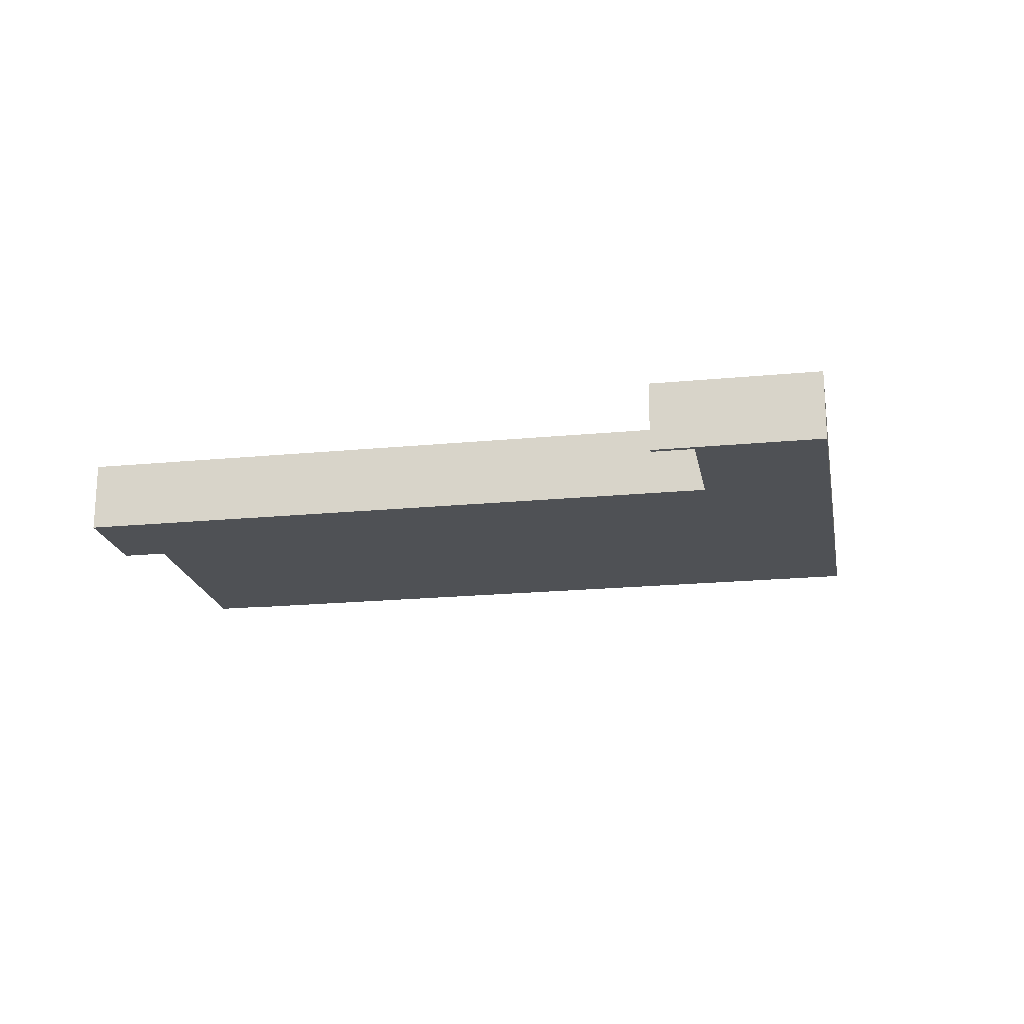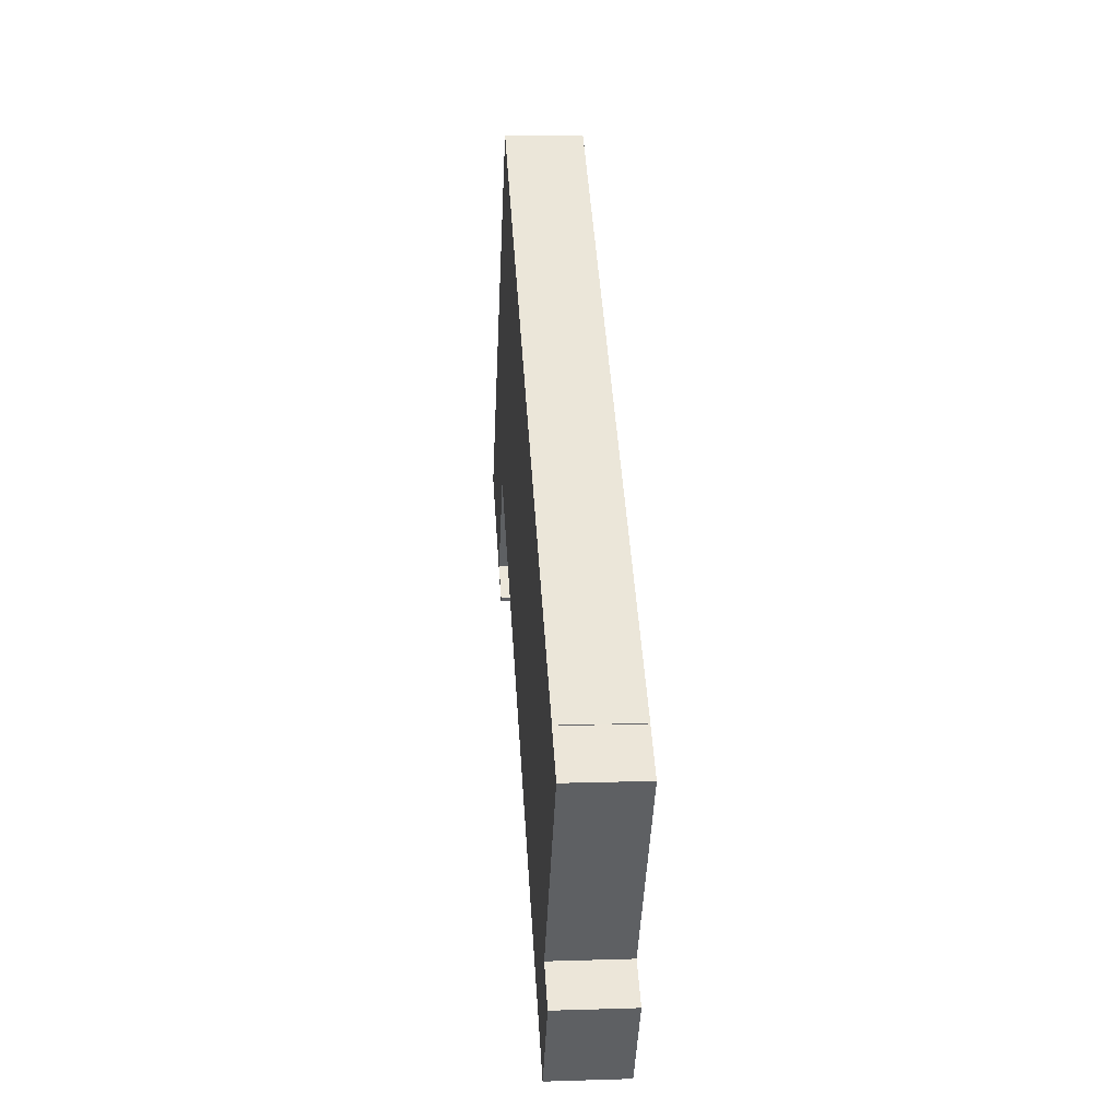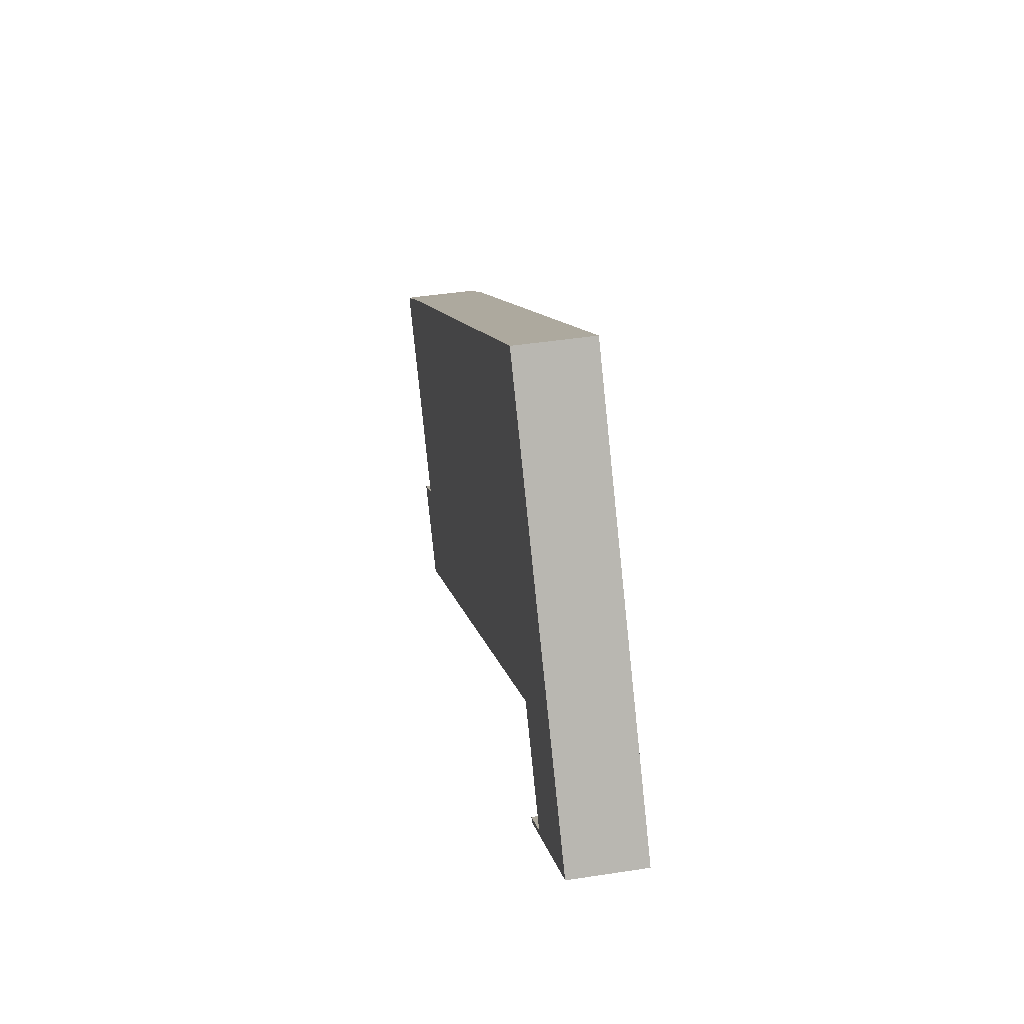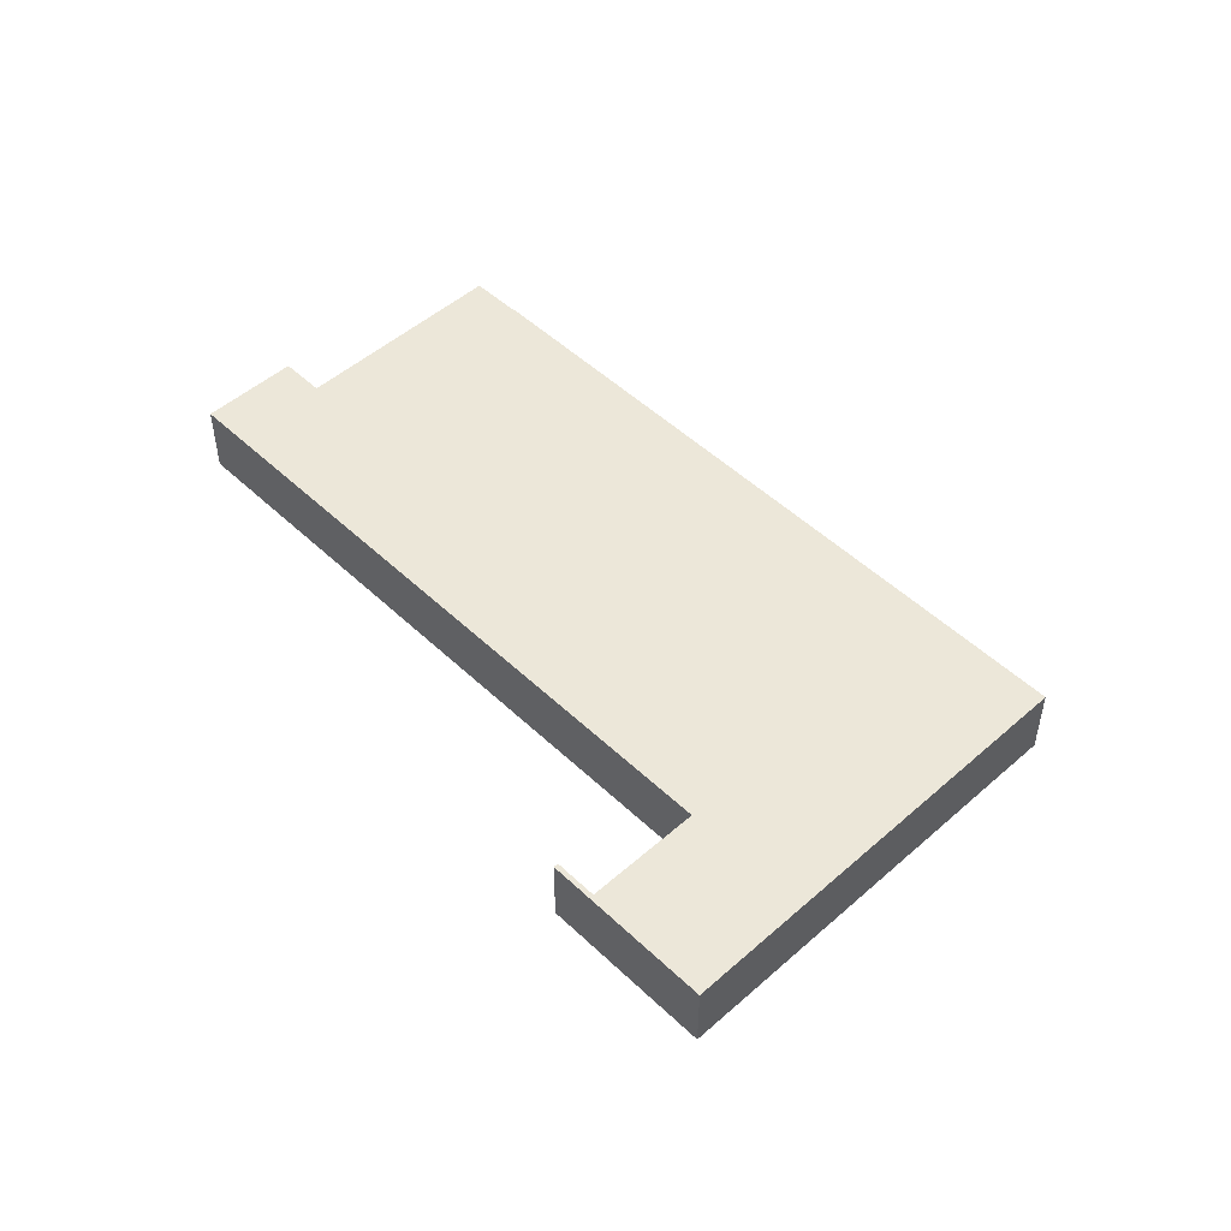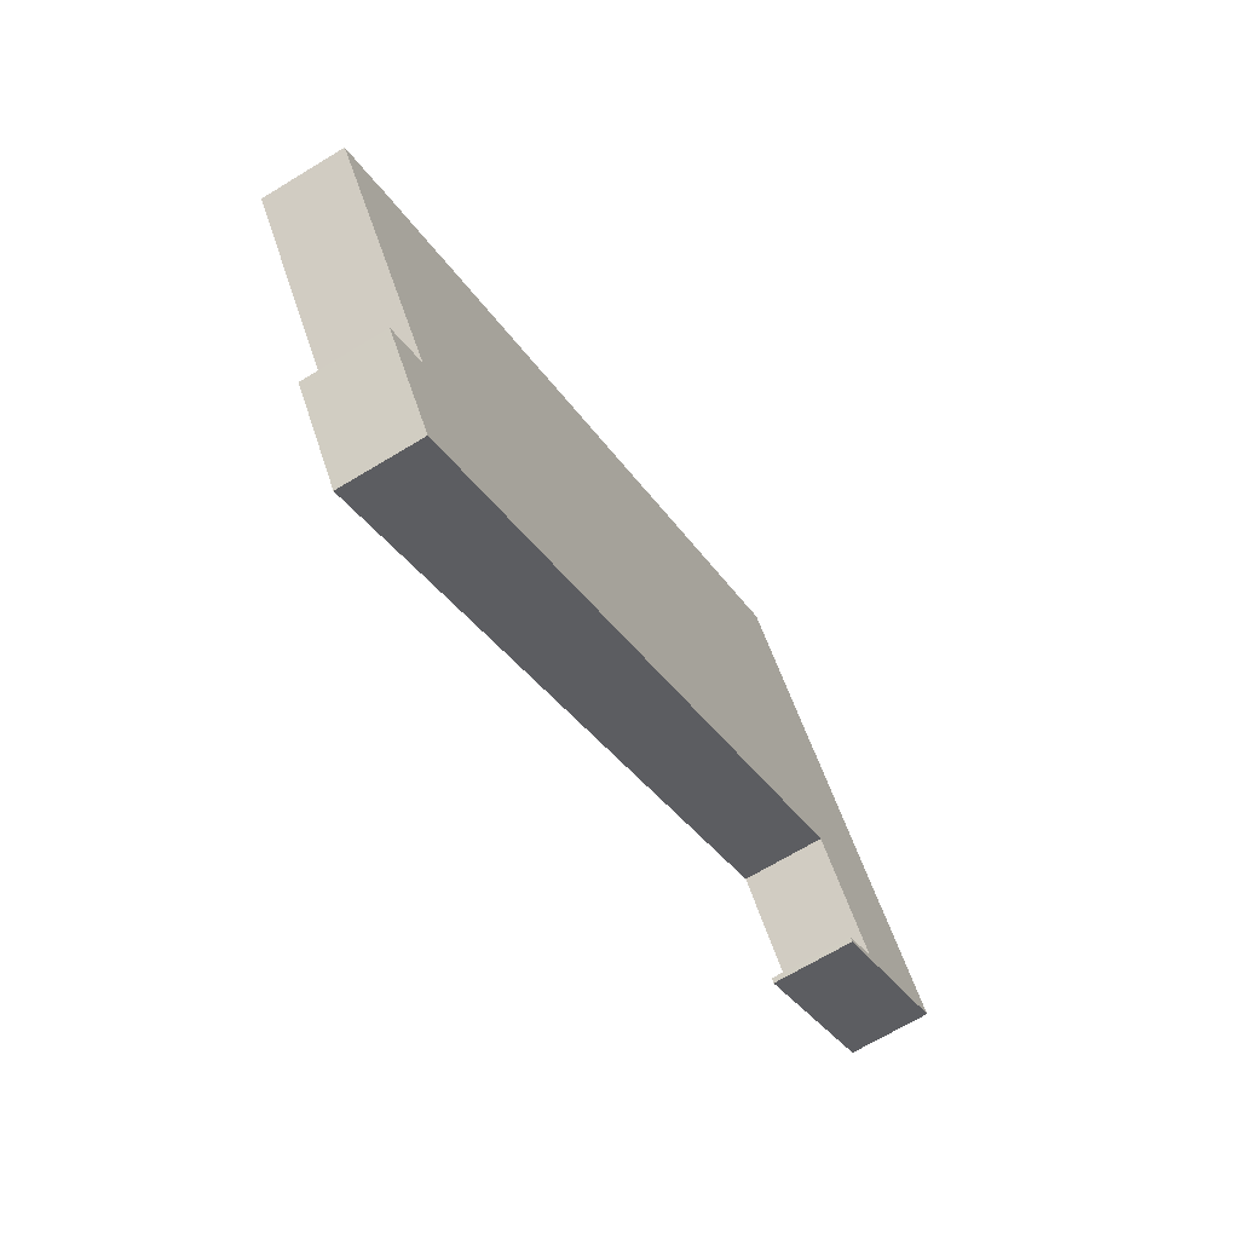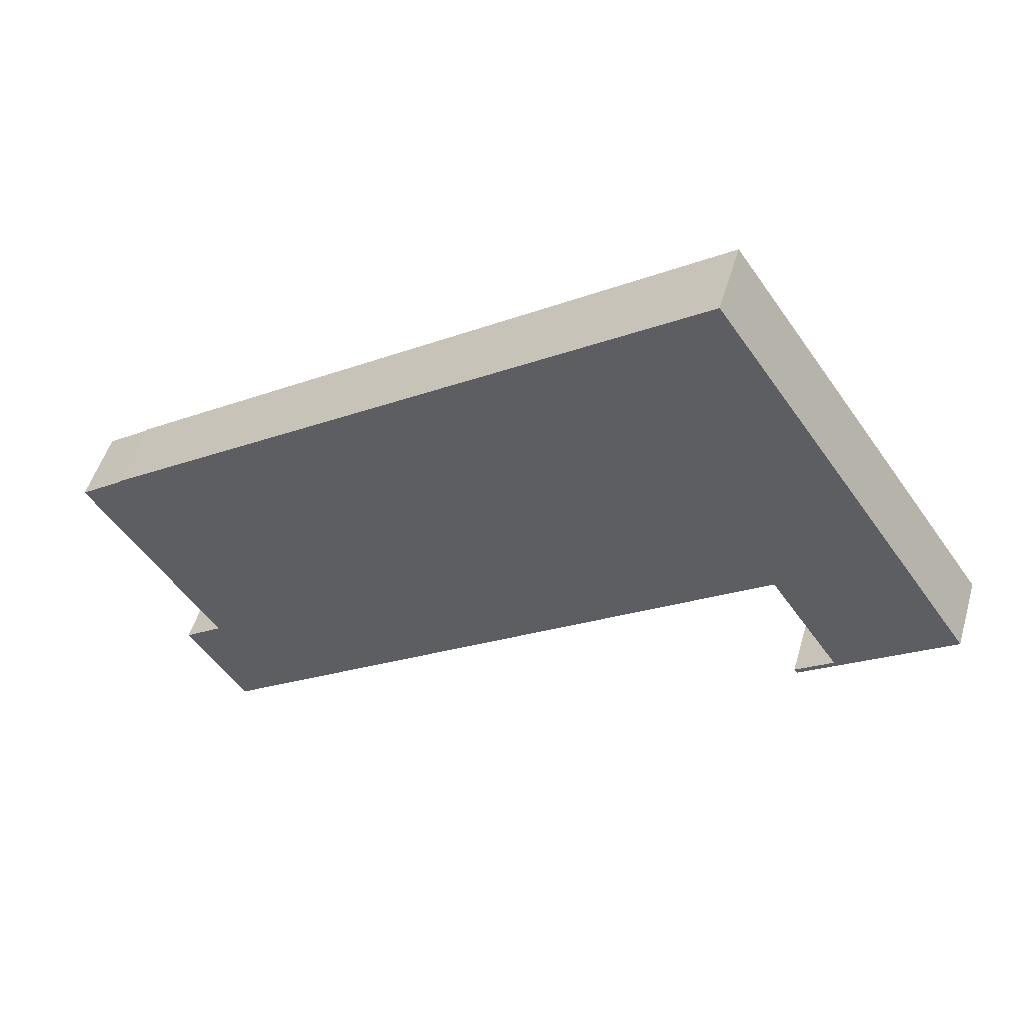
<metadata>
{"format":"obj","ext":"obj","renderer":"f3d","projection":"perspective","resolution":1024,"background":"white","views":[{"elev":-19.9,"azim":-135.1,"up":"+Y"},{"elev":11.5,"azim":85.6,"up":"+Z"},{"elev":43.5,"azim":-100.4,"up":"+Z"},{"elev":50.2,"azim":-99.3,"up":"+Y"},{"elev":-68.3,"azim":121.3,"up":"+Z"},{"elev":50.0,"azim":-163.9,"up":"+Z"}]}
</metadata>
<code>
v  8.415 5.617 -5.843
v  11.28 5.617 -7.555
v  11.15 5.617 -7.745
v  11.37 5.617 -7.432
v  0 5.617 3.439e-16
v  8.628 5.617 -5.535
v  8.566 5.617 -5.492
v  13.7 5.617 1.964
v  5.362 5.617 7.746
v  13.76 5.617 2.046
v  54.29 5.617 -26.05
v  61.51 5.617 -21.65
v  57.13 5.617 -28.02
v  13.84 5.617 1.992
v  58.62 5.617 -19.63
v  9.944 5.617 14.37
v  58.7 5.617 -19.69
v  58.72 5.617 -19.48
v  68.39 5.617 -5.53
v  19.64 5.617 28.38
v  65.04 5.617 -3.149
v  65.07 5.617 -3.097
v  28.06 5.617 22.54
v  11.37 4.551e-16 -7.432
v  11.15 4.742e-16 -7.745
v  11.28 4.626e-16 -7.555
v  65.07 1.896e-16 -3.097
v  65.04 1.928e-16 -3.149
v  68.39 3.386e-16 -5.53
v  58.72 1.193e-15 -19.48
v  58.62 1.202e-15 -19.63
v  61.51 1.325e-15 -21.65
v  57.13 1.716e-15 -28.02
v  13.76 -1.253e-16 2.046
v  8.566 3.363e-16 -5.492
v  13.7 -1.203e-16 1.964
v  8.415 3.578e-16 -5.843
v  0 0 0
v  54.29 1.595e-15 -26.05
v  13.84 -1.22e-16 1.992
v  5.362 -4.743e-16 7.746
v  9.944 -8.797e-16 14.37
v  19.64 -1.738e-15 28.38
v  28.06 -1.38e-15 22.54
v  58.7 1.206e-15 -19.69
v  8.628 3.389e-16 -5.535
g defaultobject
f 1 2 3
f 2 1 4
f 4 1 5
f 4 5 6
f 6 5 7
f 7 5 8
f 8 5 9
f 8 9 10
f 11 12 13
f 12 11 14
f 12 14 10
f 12 10 9
f 12 9 15
f 15 9 16
f 12 15 17
f 15 16 18
f 18 16 19
f 19 16 20
f 19 20 21
f 21 20 22
f 22 20 23
f 24 2 4
f 2 24 3
f 3 24 25
f 25 24 26
f 27 21 22
f 21 27 28
f 29 18 19
f 18 29 30
f 18 30 15
f 15 30 31
f 32 13 12
f 13 32 33
f 34 8 10
f 8 34 7
f 7 34 35
f 35 34 36
f 25 1 3
f 1 25 5
f 5 25 37
f 5 37 38
f 33 11 13
f 11 33 39
f 11 39 14
f 14 39 40
f 14 40 10
f 10 40 34
f 38 9 5
f 9 38 41
f 9 41 16
f 16 41 42
f 16 42 20
f 20 42 43
f 43 23 20
f 23 43 44
f 23 44 22
f 22 44 27
f 28 19 21
f 19 28 29
f 31 17 15
f 17 31 12
f 12 31 32
f 32 31 45
f 6 24 4
f 24 6 7
f 24 7 46
f 46 7 35
f 44 28 27
f 28 44 30
f 30 44 31
f 31 44 33
f 33 44 39
f 39 44 40
f 40 44 43
f 40 43 42
f 40 42 34
f 34 42 36
f 36 42 35
f 35 42 41
f 35 41 37
f 37 41 38
f 46 26 24
f 26 46 25
f 25 46 37
f 37 46 35
f 45 33 32
f 33 45 31
f 30 29 28

</code>
